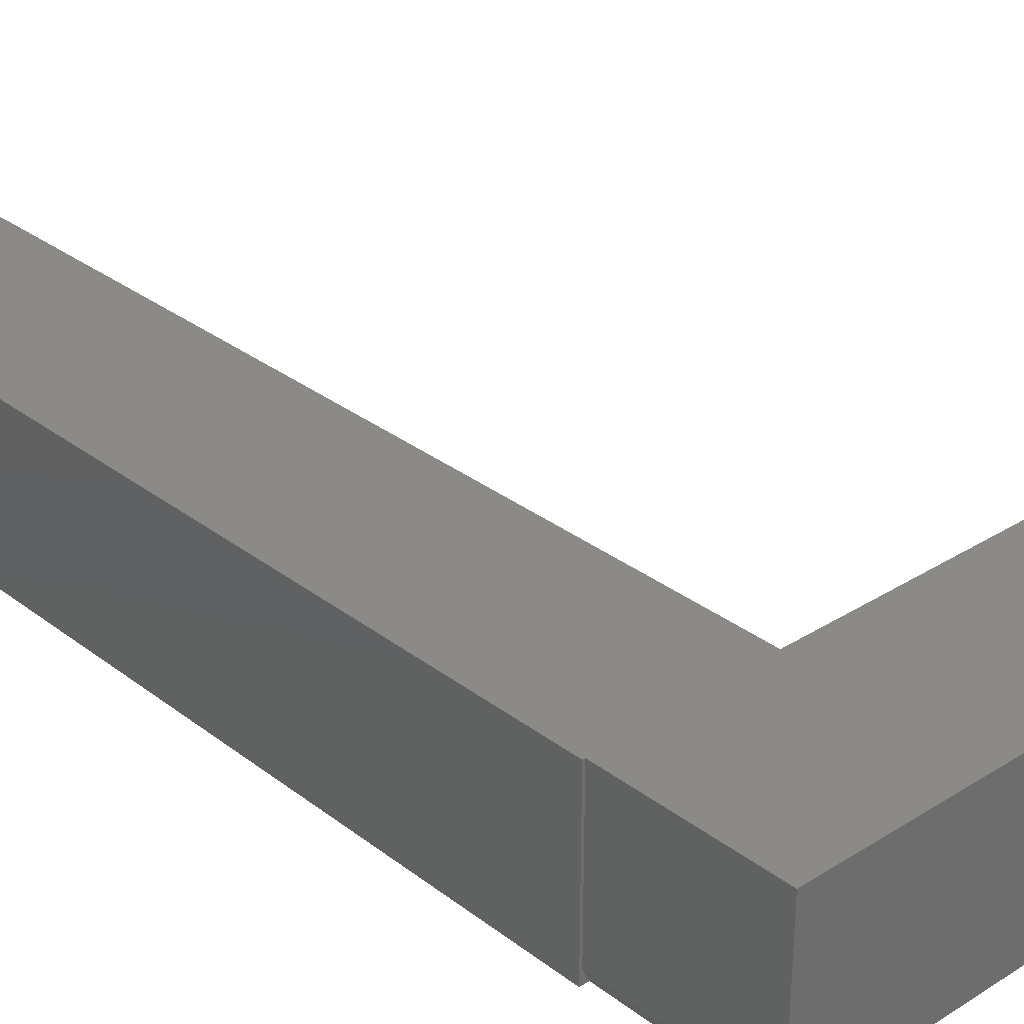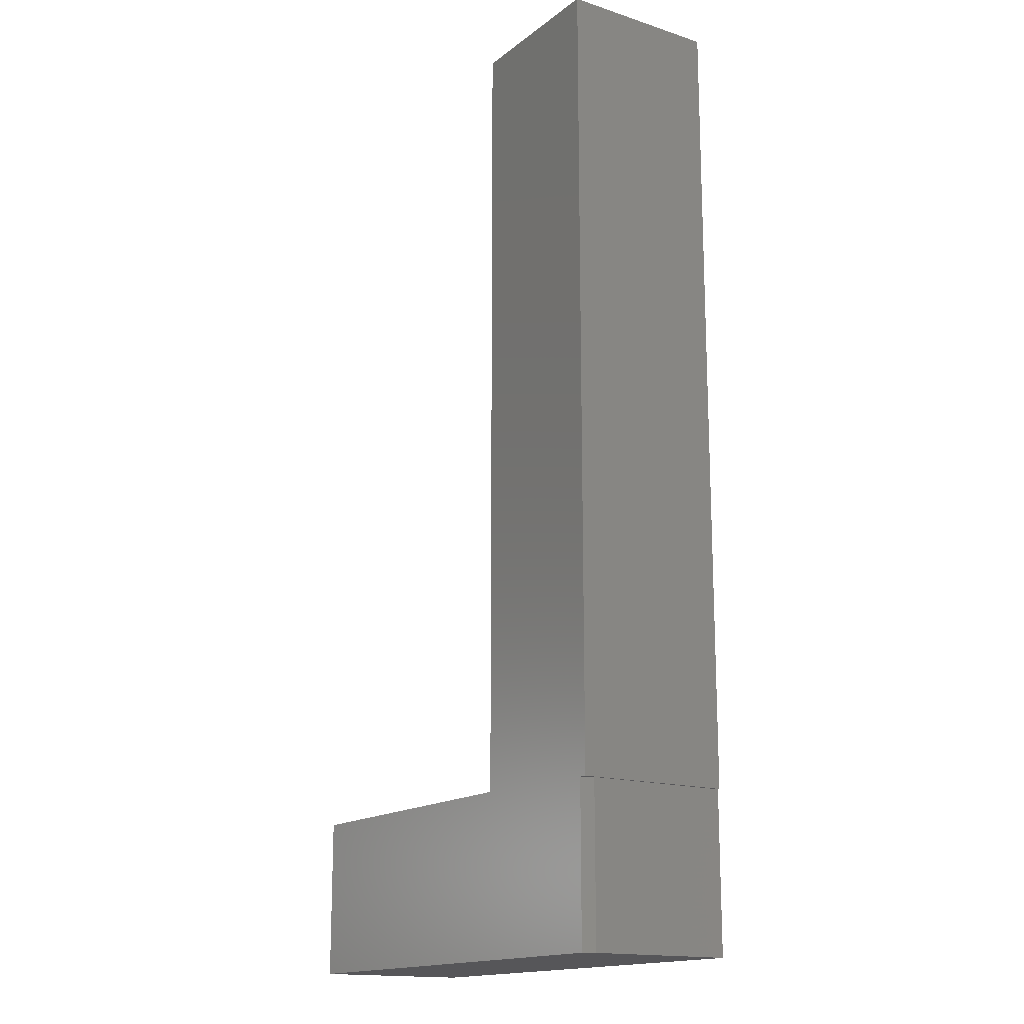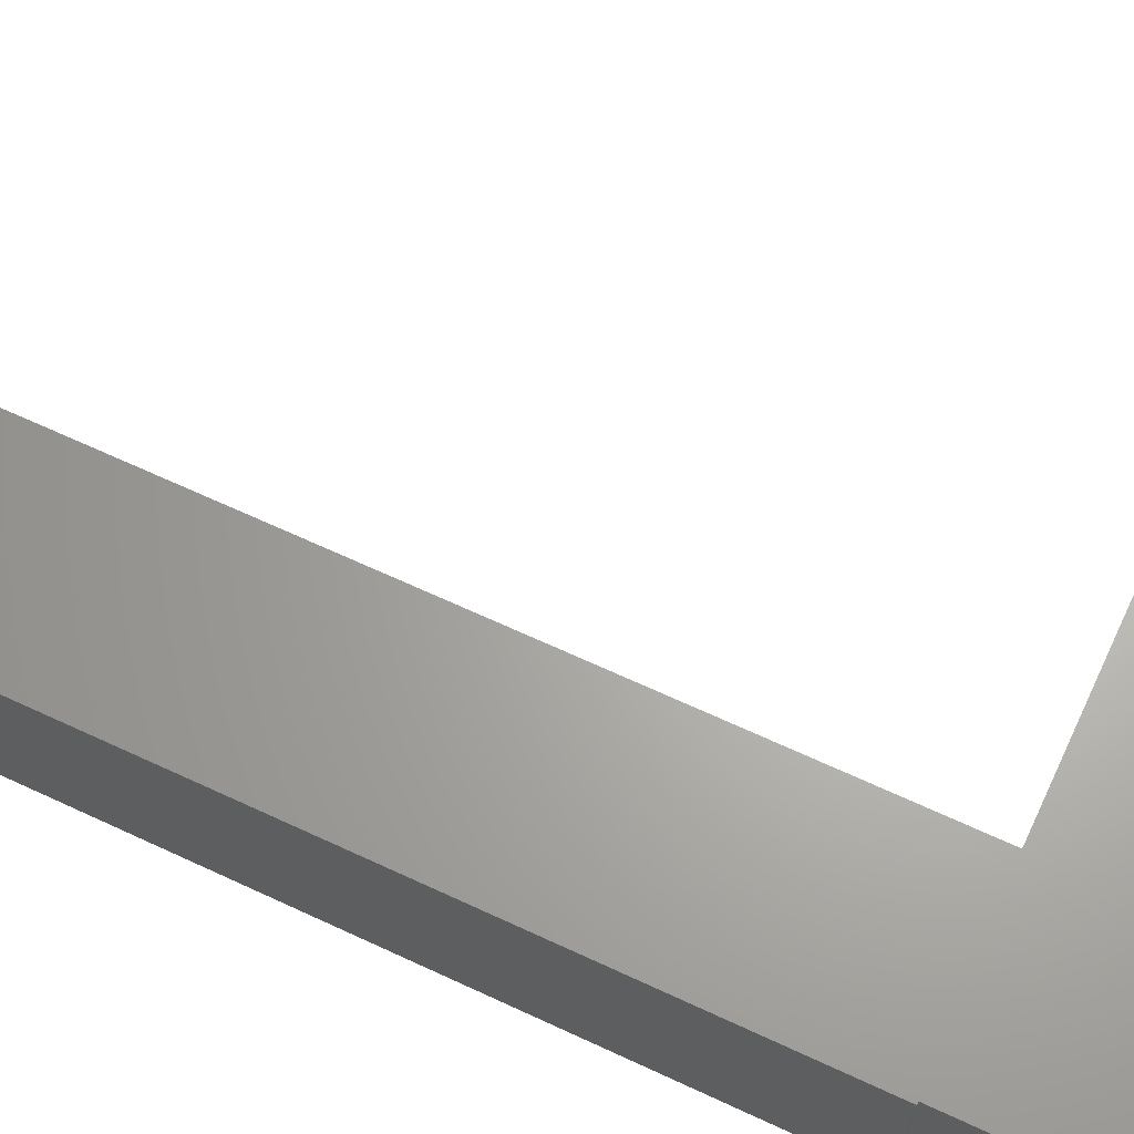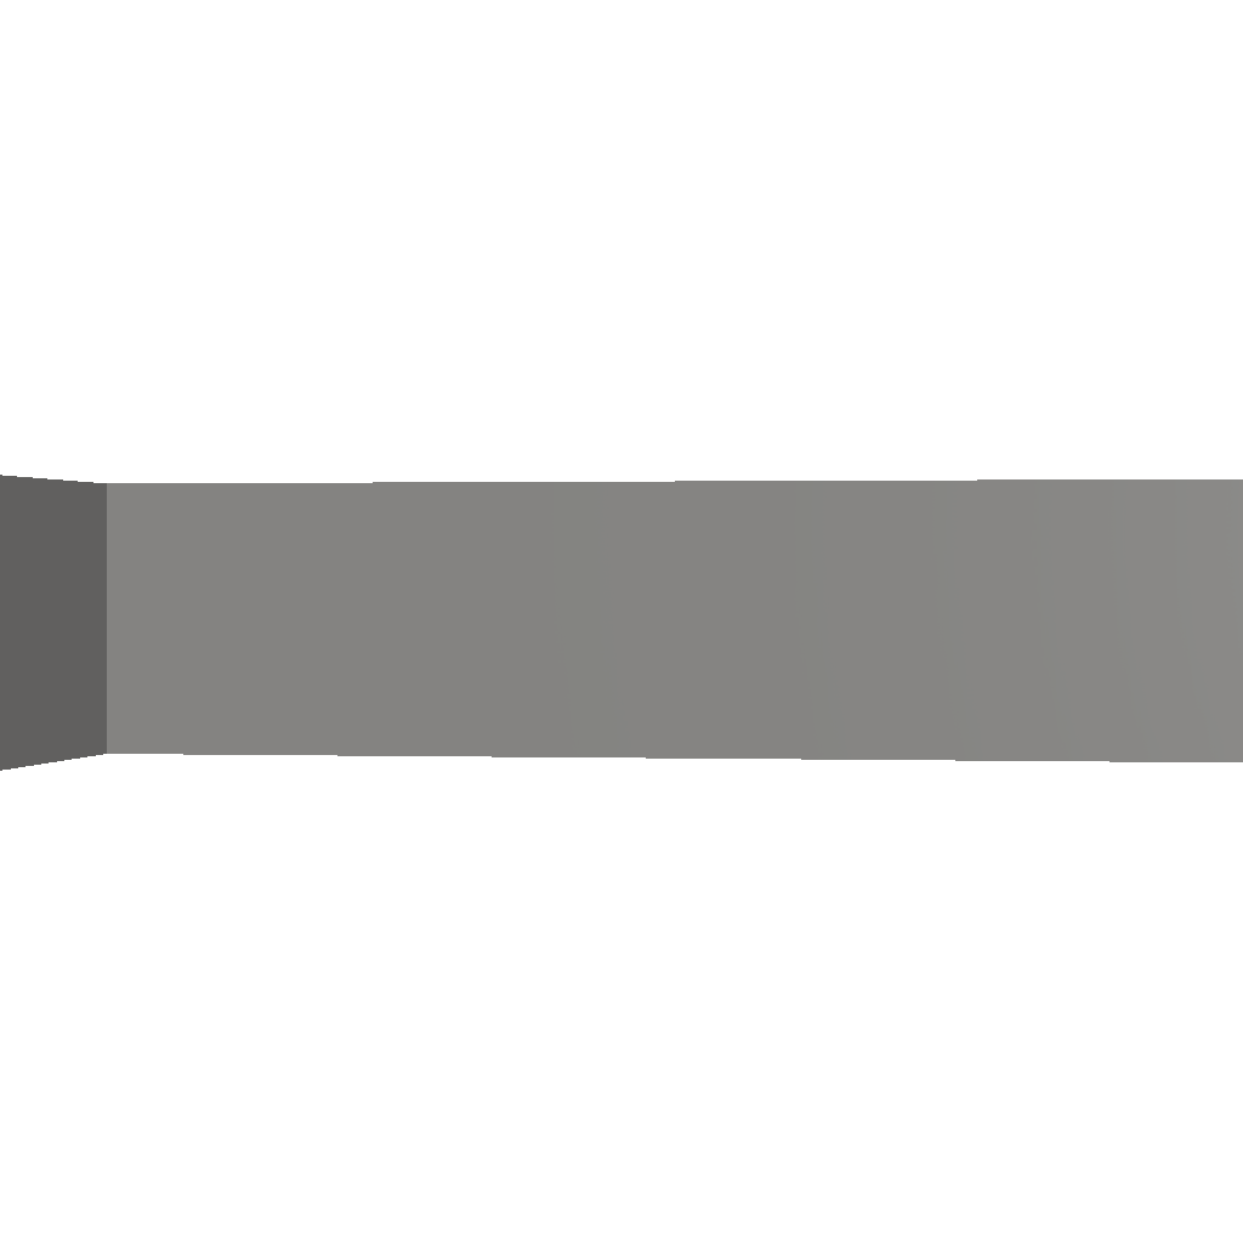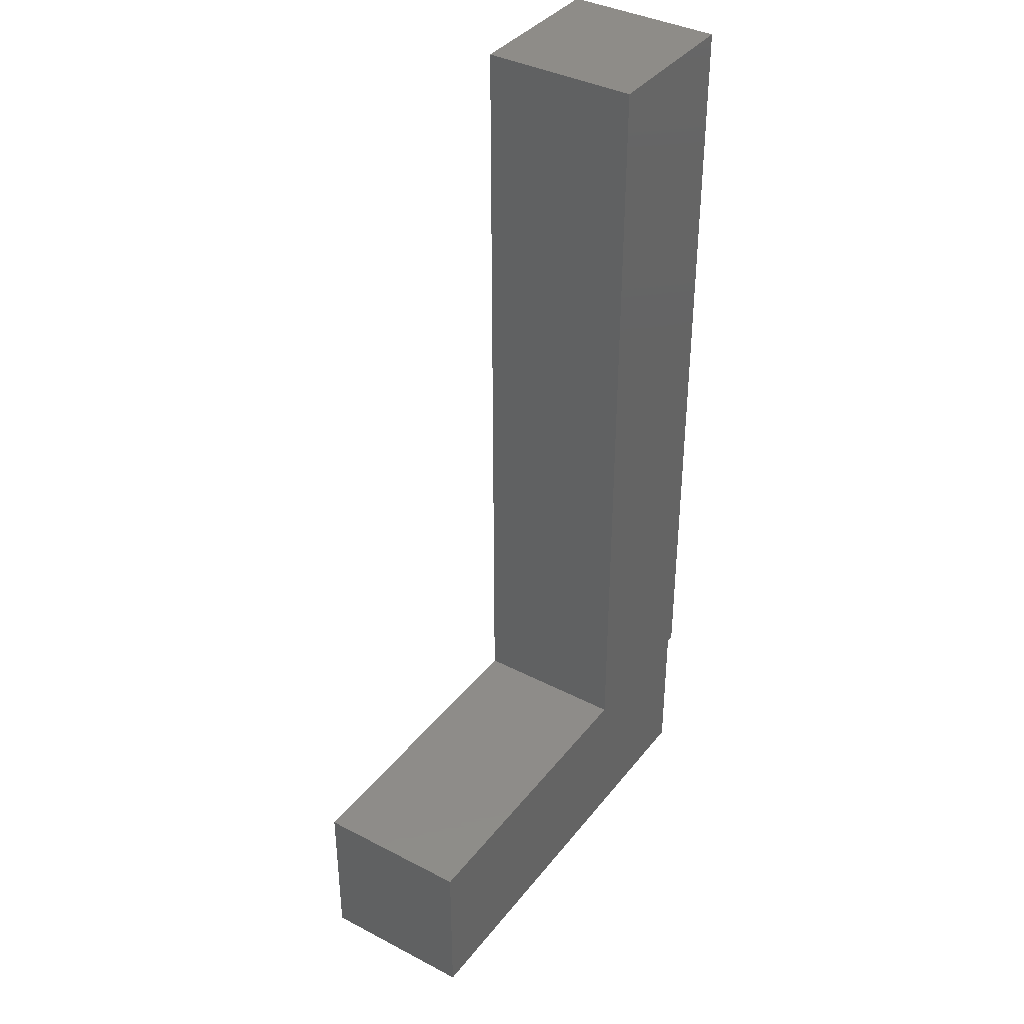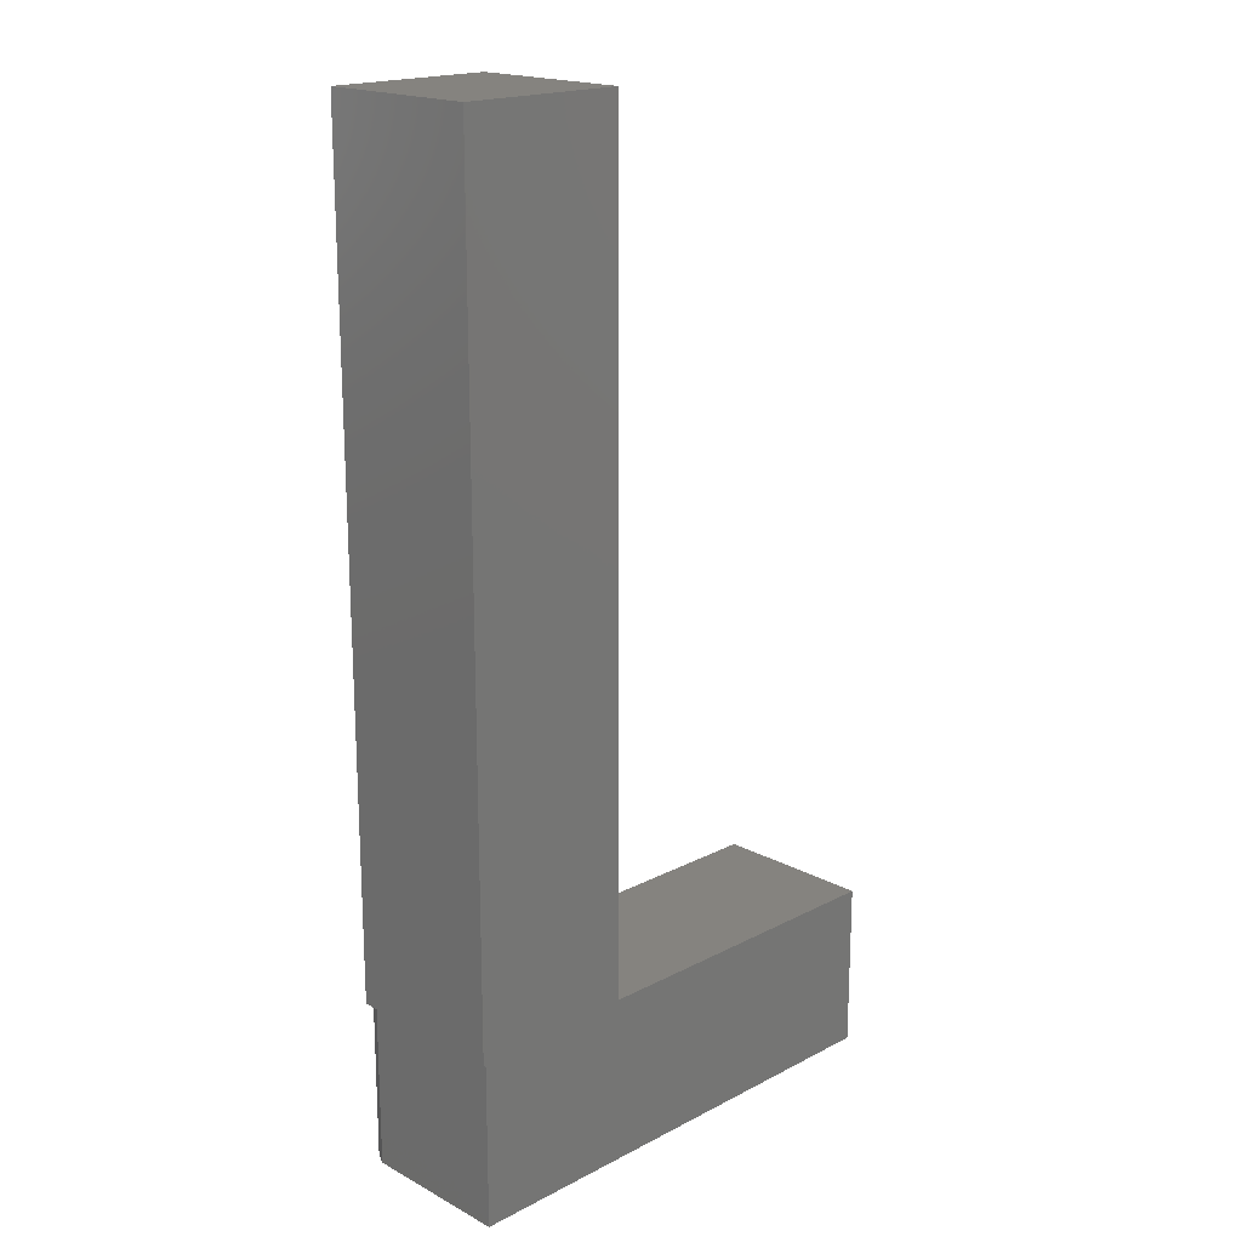
<metadata>
{"format":"stl","ext":"stl","renderer":"f3d","projection":"perspective","resolution":1024,"background":"white","views":[{"elev":30.5,"azim":137.7,"up":"+Y"},{"elev":-16.1,"azim":56.5,"up":"+Z"},{"elev":65.7,"azim":115.1,"up":"+Y"},{"elev":0.7,"azim":-80.7,"up":"+Y"},{"elev":38.0,"azim":-56.5,"up":"+Z"},{"elev":18.7,"azim":135.4,"up":"+Z"}]}
</metadata>
<code>
# stl→obj: 20 verts, 36 faces
v 0.1047 -0.2109 -0.5391
v 0.1047 1.188e-17 -0.5391
v 0.1047 -0.2109 0.5312
v 0.1047 1.307e-16 0.5312
v 0.1016 -0.1953 -0.75
v 0.1016 -1.171e-17 -0.75
v 0.1016 -0.1953 -0.5391
v 0.1016 1.171e-17 -0.5391
v -0.5391 -0.2109 -0.75
v -0.5391 -4.727e-17 -0.75
v 0.09375 -0.2109 -0.75
v -0.1142 -0.2109 -0.5342
v 0.09375 -0.2109 -0.5391
v -0.1094 -0.2109 -0.5342
v -0.1094 -0.2109 0.5312
v -0.5391 -0.2109 -0.5342
v -0.1094 1.188e-16 0.5312
v -0.1094 5.387e-19 -0.5342
v -0.1142 2.693e-19 -0.5342
v -0.5391 -2.331e-17 -0.5342
f 1 2 3
f 3 2 4
f 5 6 7
f 7 6 8
f 9 10 11
f 11 10 6
f 11 6 5
f 12 13 14
f 15 14 3
f 3 14 13
f 3 13 1
f 9 11 16
f 16 11 13
f 16 13 12
f 1 13 7
f 1 7 8
f 1 8 2
f 3 4 15
f 15 4 17
f 13 11 7
f 7 11 5
f 18 8 19
f 2 8 4
f 4 8 18
f 4 18 17
f 19 8 20
f 20 8 6
f 20 6 10
f 12 19 16
f 16 19 20
f 16 20 9
f 9 20 10
f 14 18 12
f 12 18 19
f 15 17 14
f 14 17 18

</code>
